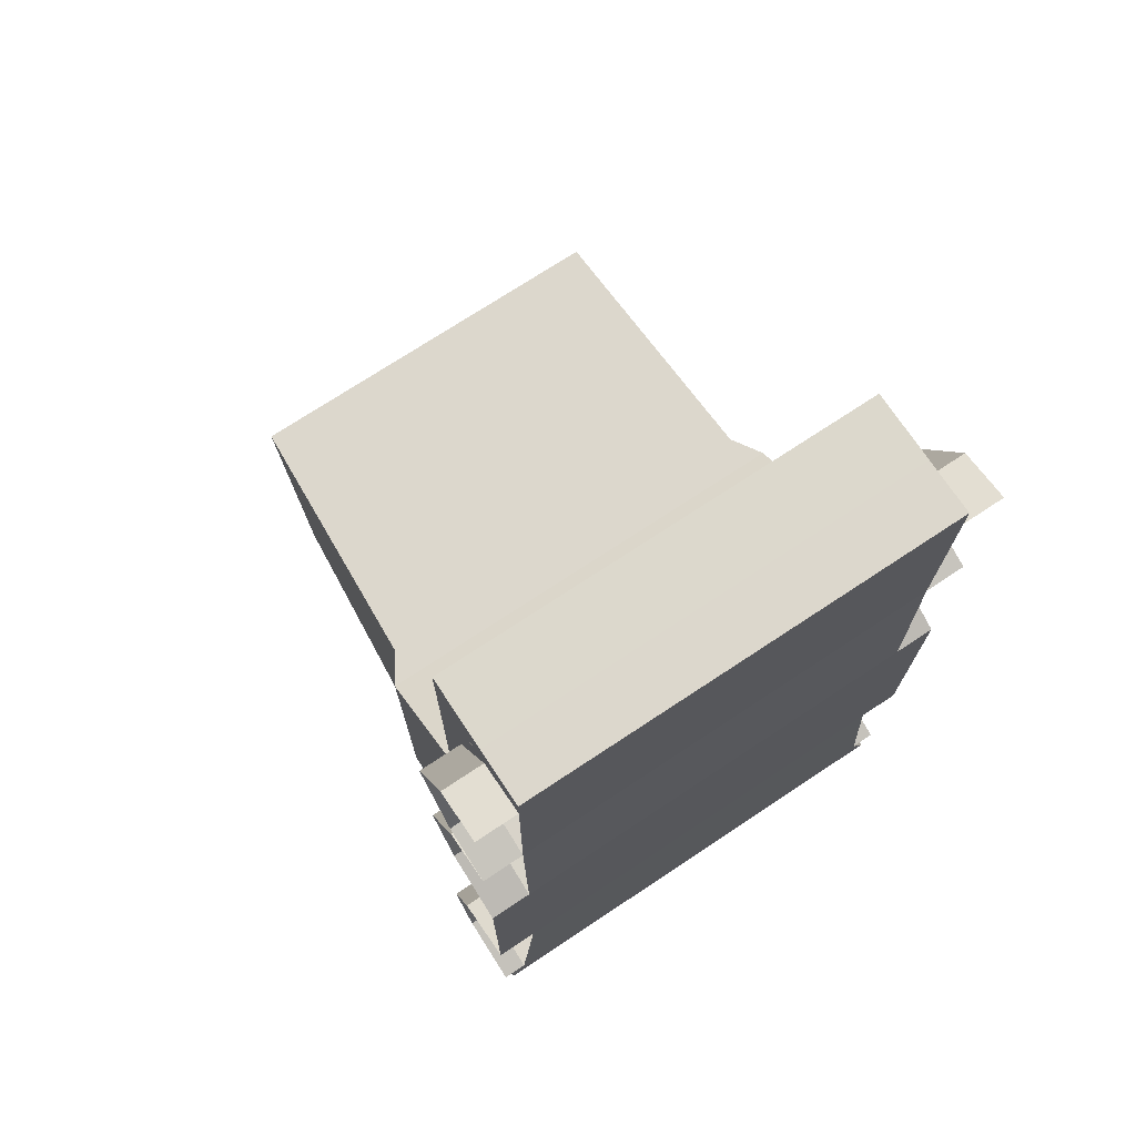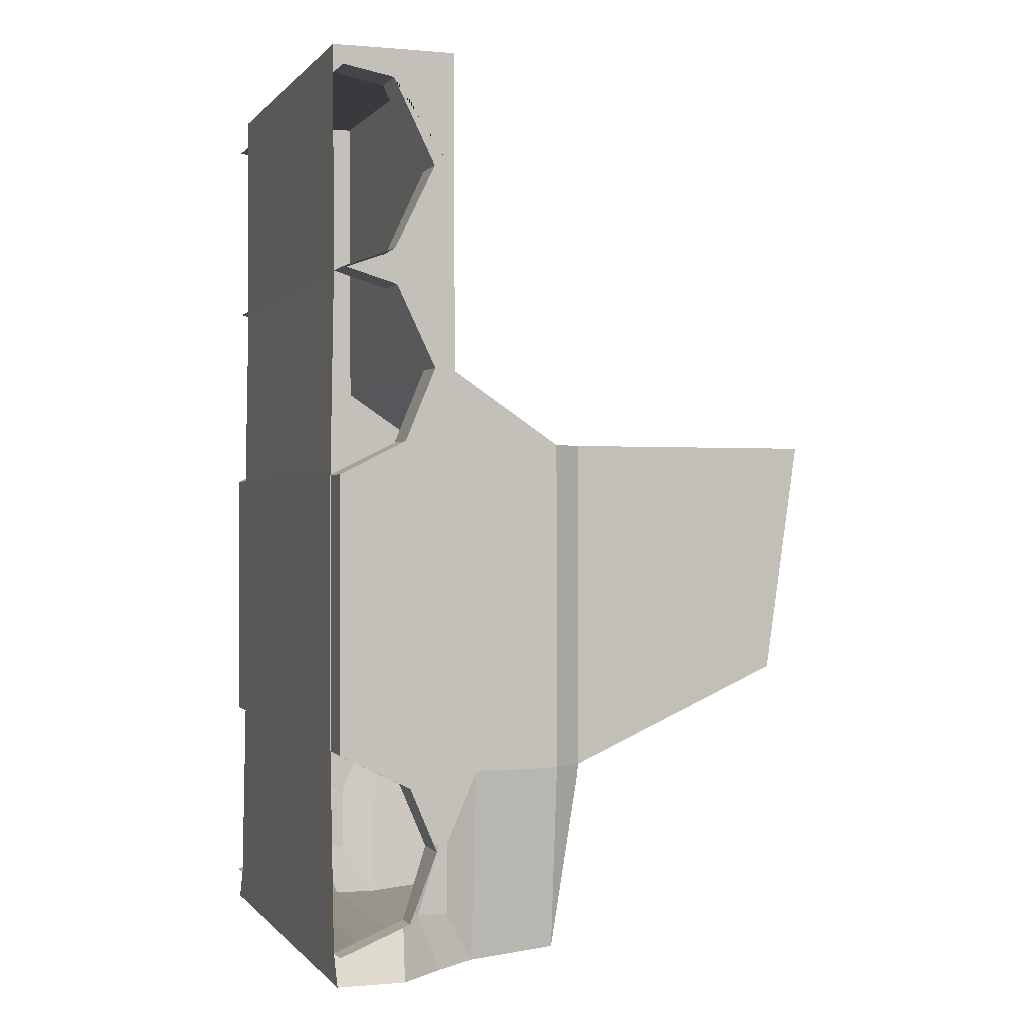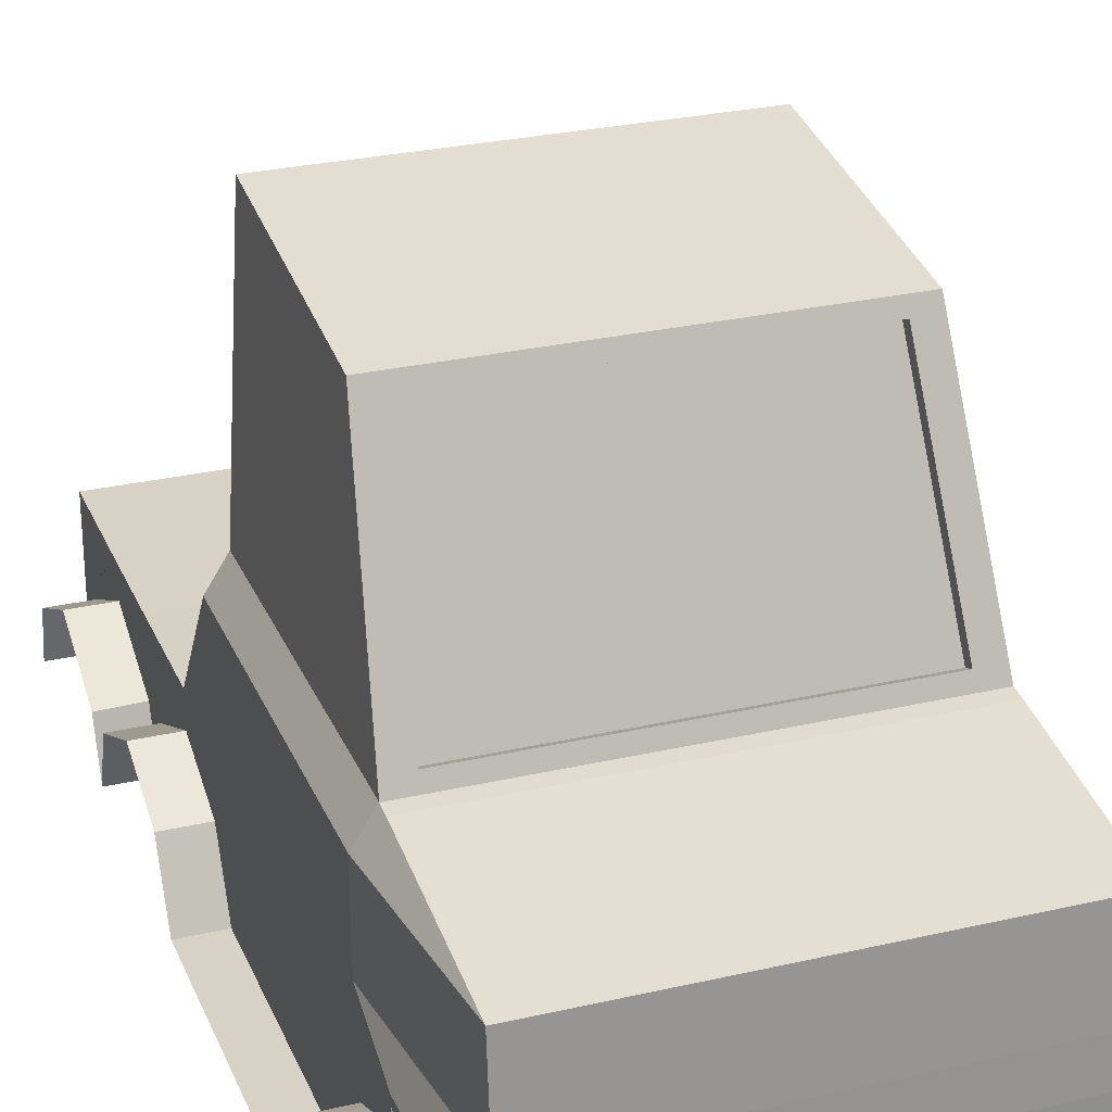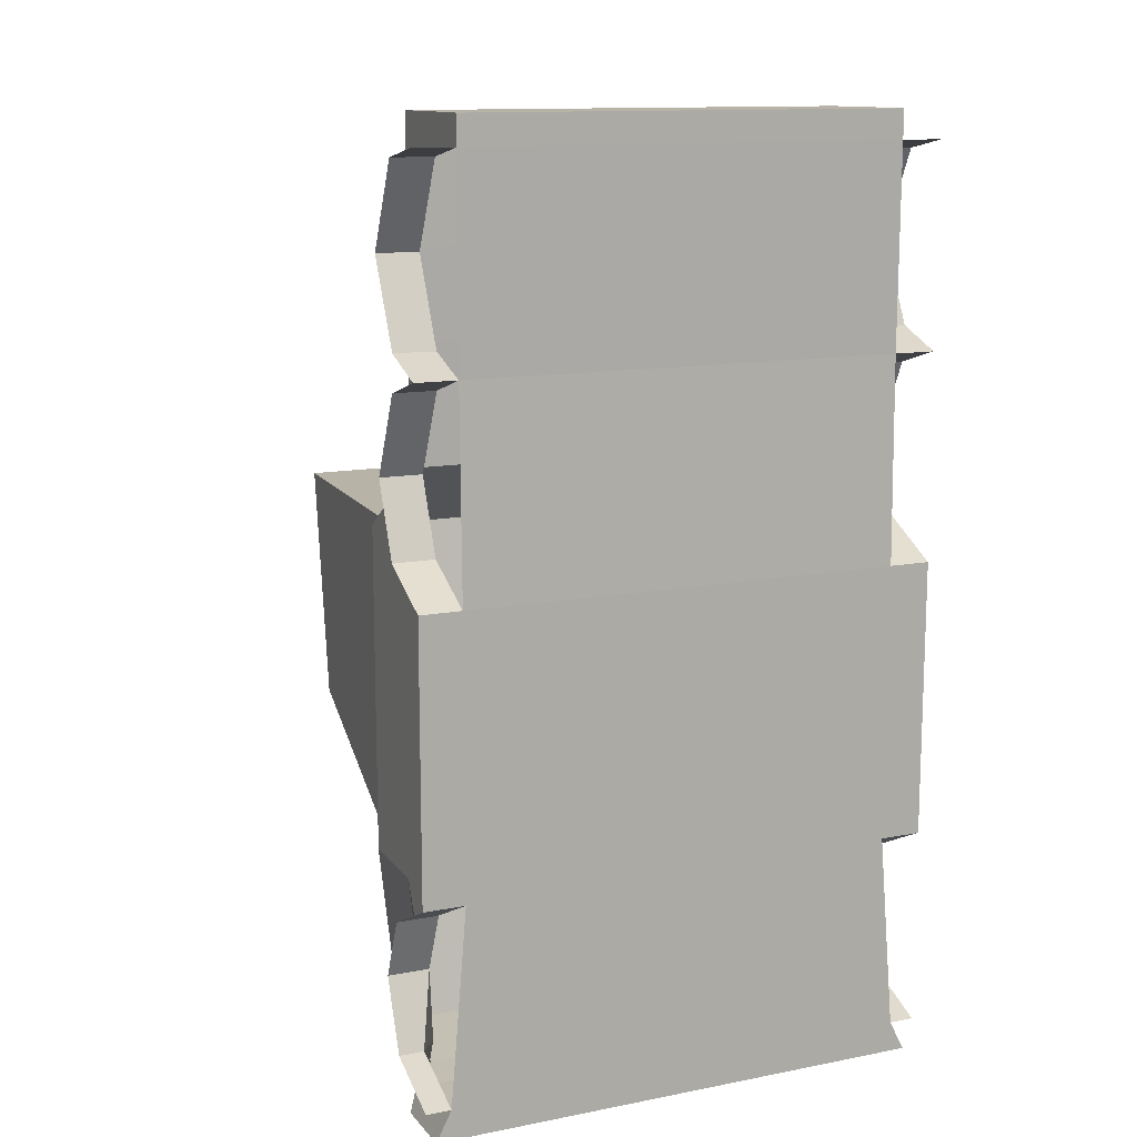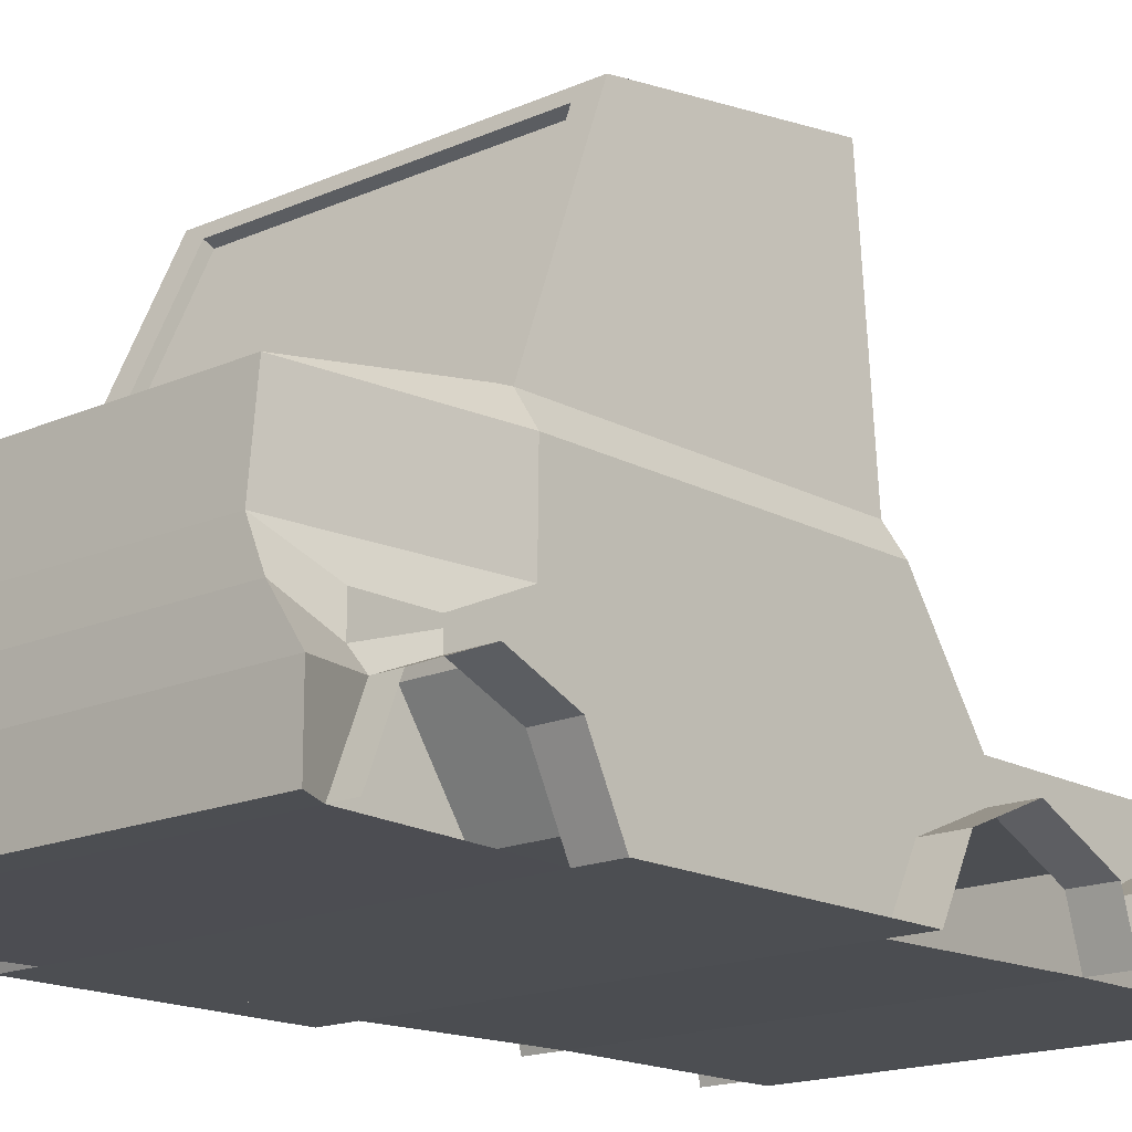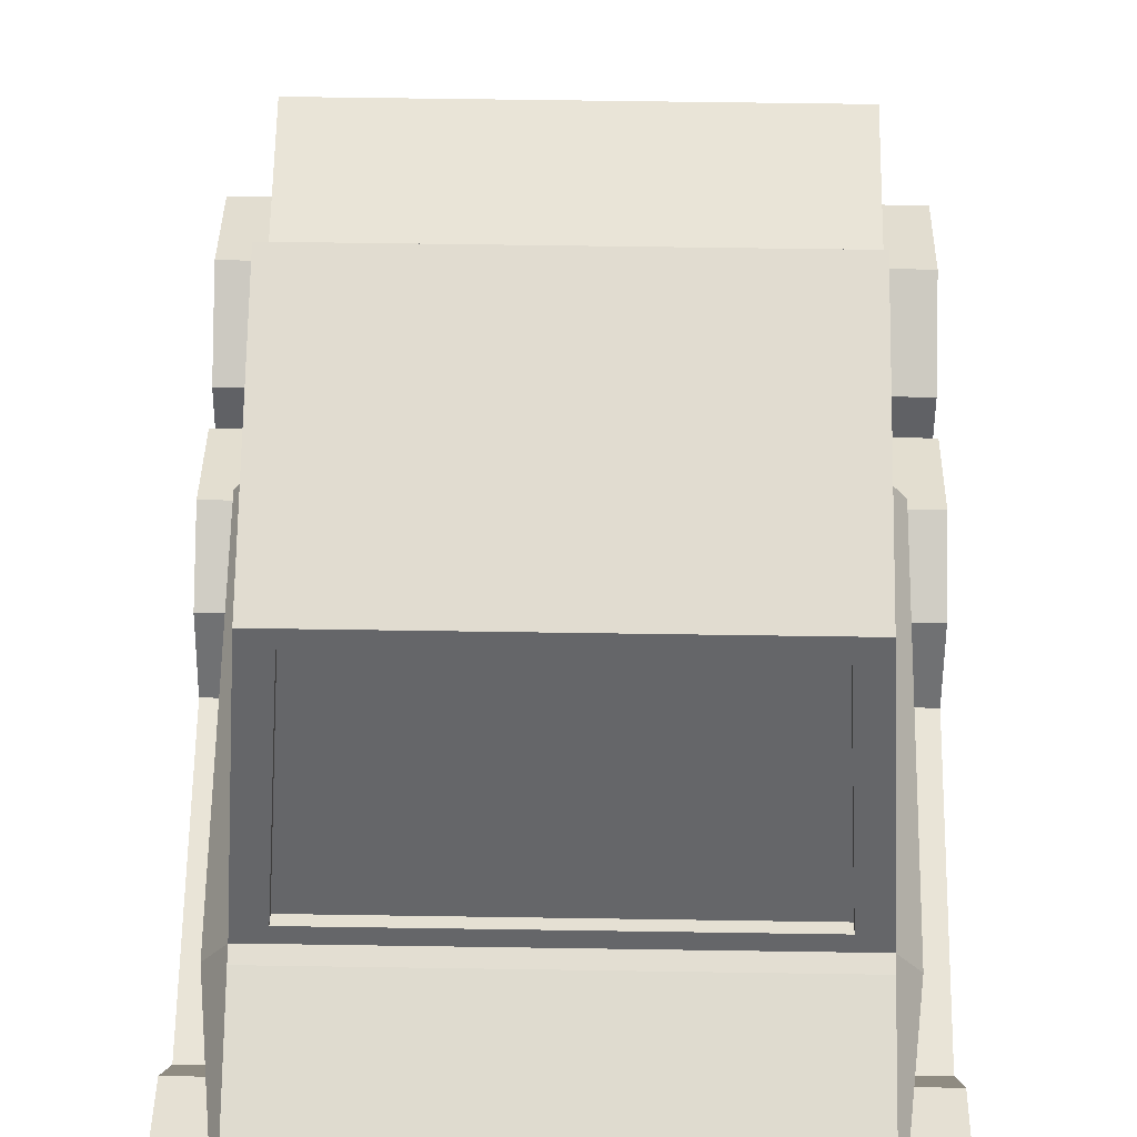
<metadata>
{"format":"obj","ext":"obj","renderer":"f3d","projection":"perspective","resolution":1024,"background":"white","views":[{"elev":72.9,"azim":-33.5,"up":"+Z"},{"elev":0.0,"azim":71.5,"up":"+Z"},{"elev":27.6,"azim":160.5,"up":"+Y"},{"elev":12.8,"azim":-24.1,"up":"+Z"},{"elev":-16.5,"azim":-137.7,"up":"+Y"},{"elev":61.2,"azim":-179.1,"up":"+Y"}]}
</metadata>
<code>
o Plane
v 1.481 0.09966 -2.164
v 1.338 0.09966 -2.164
v 1.481 -0.3006 -2.325
v 1.338 -0.3006 -2.325
v 1.481 0.2563 -1.767
v 1.244 0.2563 -1.767
v 1.481 0.102 -1.407
v 1.244 0.102 -1.407
v 1.481 -0.2978 -1.208
v 1.244 -0.2978 -1.208
v 1.481 -0.2978 0.3482
v 1.244 -0.2978 0.3482
v 1.481 0.07487 0.5345
v 1.244 0.07487 0.5345
v 1.481 0.2469 0.9473
v 1.244 0.2469 0.9473
v 1.481 0.02613 1.409
v 1.244 0.02613 1.409
v 1.481 -0.2777 1.5
v 1.244 -0.2777 1.5
v 1.481 0.01466 1.61
v 1.244 0.02296 1.606
v 1.481 0.244 2.083
v 1.244 0.244 2.083
v 1.481 0.00893 2.561
v 1.244 0.00893 2.561
v 1.481 -0.2822 2.616
v 1.244 -0.2822 2.616
v 1.426 -0.3006 -2.498
v 1.426 0.08599 -2.498
v 1.244 0.2123 -2.164
v 1.244 0.3384 -1.767
v 1.244 0.3384 -1.407
v 1.244 0.34 -2.484
v 1.244 0.3848 -2.164
v 1.244 0.3848 -1.767
v 1.131 0.5673 -2.465
v 1.244 0.564 -1.358
v 1.131 1.06 -2.419
v 1.244 1.057 -1.351
v 1.244 0.1678 0.5345
v 1.244 0.3398 0.9473
v 1.244 0.119 1.409
v 1.244 0.1109 1.601
v 1.244 0.3962 0.9473
v 1.244 0.1754 1.409
v 1.244 0.4356 0.5308
v 1.244 0.4297 1.605
v 1.244 -0.2822 2.777
v 1.244 0.2988 2.085
v 1.244 0.08525 2.561
v 1.244 0.02921 2.616
v 1.244 0.02921 2.777
v 1.244 0.1201 2.561
v 1.244 0.06405 2.616
v 1.244 0.428 2.085
v 1.244 0.428 2.775
v 1.244 0.4363 0.9473
v 1.244 1.054 0.5308
v 1.135 1.22 -1.427
v 0.9911 1.306 -1.318
v 1.135 1.226 0.5308
v 0.9163 2.422 -0.842
v 1.05 2.692 0.5308
v 0 -0.3006 -2.498
v 0 0.08599 -2.498
v 0 0.34 -2.484
v 0 0.5673 -2.465
v -0 1.06 -2.419
v 0 0.4297 1.605
v 0 -0.2822 2.777
v 0 0.02921 2.777
v 0 0.428 2.085
v 0 0.428 2.775
v 0 0.4363 0.9473
v -0 1.054 0.5308
v -0 1.22 -1.427
v -0 1.229 -1.351
v -0 1.226 0.5308
v -0 2.5 -0.809
v -0 2.692 0.5308
v 0 -0.3006 -2.325
v 0 -0.2978 -1.208
v 0 -0.2978 0.3482
v 0 -0.2777 1.5
v 0 -0.2822 2.616
v 1.135 1.229 -1.351
v 1.05 2.5 -0.809
v -0 1.282 -1.263
v -0 1.306 -1.318
v -0 2.422 -0.842
v -0 2.399 -0.7869
v 0.9911 1.282 -1.263
v 0.9163 2.399 -0.7869
v -1.481 0.09966 -2.164
v -1.338 0.09966 -2.164
v -1.481 -0.3006 -2.325
v -1.338 -0.3006 -2.325
v -1.481 0.2563 -1.767
v -1.244 0.2563 -1.767
v -1.481 0.102 -1.407
v -1.244 0.102 -1.407
v -1.481 -0.2978 -1.208
v -1.244 -0.2978 -1.208
v -1.481 -0.2978 0.3482
v -1.244 -0.2978 0.3482
v -1.481 0.07487 0.5345
v -1.244 0.07487 0.5345
v -1.481 0.2469 0.9473
v -1.244 0.2469 0.9473
v -1.481 0.02613 1.409
v -1.244 0.02613 1.409
v -1.481 -0.2777 1.5
v -1.244 -0.2777 1.5
v -1.481 0.01466 1.61
v -1.244 0.02296 1.606
v -1.481 0.244 2.083
v -1.244 0.244 2.083
v -1.481 0.00893 2.561
v -1.244 0.00893 2.561
v -1.481 -0.2822 2.616
v -1.244 -0.2822 2.616
v -1.426 -0.3006 -2.498
v -1.426 0.08599 -2.498
v -1.244 0.2123 -2.164
v -1.244 0.3384 -1.767
v -1.244 0.3384 -1.407
v -1.244 0.34 -2.484
v -1.244 0.3848 -2.164
v -1.244 0.3848 -1.767
v -1.131 0.5673 -2.465
v -1.244 0.564 -1.358
v -1.131 1.06 -2.419
v -1.244 1.057 -1.351
v -1.244 0.1678 0.5345
v -1.244 0.3398 0.9473
v -1.244 0.119 1.409
v -1.244 0.1109 1.601
v -1.244 0.3962 0.9473
v -1.244 0.1754 1.409
v -1.244 0.4356 0.5308
v -1.244 0.4297 1.605
v -1.244 -0.2822 2.777
v -1.244 0.2988 2.085
v -1.244 0.08525 2.561
v -1.244 0.02921 2.616
v -1.244 0.02921 2.777
v -1.244 0.1201 2.561
v -1.244 0.06405 2.616
v -1.244 0.428 2.085
v -1.244 0.428 2.775
v -1.244 0.4363 0.9473
v -1.244 1.054 0.5308
v -1.135 1.22 -1.427
v -0.9911 1.306 -1.318
v -1.135 1.226 0.5308
v -0.9163 2.422 -0.842
v -1.05 2.692 0.5308
v -1.135 1.229 -1.351
v -1.05 2.5 -0.809
v -0.9911 1.282 -1.263
v -0.9163 2.399 -0.7869
f 2 1 3 4
f 1 2 6 5
f 5 6 8 7
f 7 8 10 9
f 9 10 12 11
f 11 12 14 13
f 13 14 16 15
f 15 16 18 17
f 17 18 20 19
f 19 20 22 21
f 21 22 24 23
f 23 24 26 25
f 25 26 28 27
f 2 4 29 30
f 2 30 34 31
f 8 6 32 33
f 6 2 31 32
f 32 31 35 36
f 36 35 37 38
f 32 36 38 33
f 34 37 35 31
f 38 37 39 40
f 8 14 12 10
f 20 18 22
f 22 18 43 44
f 18 16 42 43
f 16 14 41 42
f 43 42 45 46
f 48 46 45 58
f 41 47 45 42
f 43 46 48 44
f 28 52 53 49
f 28 26 51 52
f 26 24 50 51
f 52 51 54 55
f 55 54 56 57
f 50 56 54 51
f 52 55 57 53
f 24 22 44 50
f 48 56 50 44
f 33 41 14 8
f 38 47 41 33
f 58 45 47 59
f 40 59 47 38
f 59 40 87 62
f 40 39 60 87
f 62 87 88 64
f 60 39 69 77
f 64 88 80 81
f 58 59 76 75
f 30 29 65 66
f 57 74 72 53
f 91 63 94 92
f 37 34 67 68
f 62 64 81 79
f 87 60 77 78
f 56 48 70 73
f 39 37 68 69
f 57 56 73 74
f 53 72 71 49
f 59 62 79 76
f 34 30 66 67
f 48 58 75 70
f 10 12 84 83
f 82 65 29 4
f 83 82 4 10
f 84 12 20 85
f 86 85 20 28
f 28 49 71 86
f 61 63 88 87
f 63 91 80 88
f 90 61 87 78
f 63 61 93 94
f 61 90 89 93
f 96 98 97 95
f 95 99 100 96
f 99 101 102 100
f 101 103 104 102
f 103 105 106 104
f 105 107 108 106
f 107 109 110 108
f 109 111 112 110
f 111 113 114 112
f 113 115 116 114
f 115 117 118 116
f 117 119 120 118
f 119 121 122 120
f 96 124 123 98
f 96 125 128 124
f 102 127 126 100
f 100 126 125 96
f 126 130 129 125
f 130 132 131 129
f 126 127 132 130
f 128 125 129 131
f 132 134 133 131
f 102 104 106 108
f 114 116 112
f 116 138 137 112
f 112 137 136 110
f 110 136 135 108
f 137 140 139 136
f 142 152 139 140
f 135 136 139 141
f 137 138 142 140
f 122 143 147 146
f 122 146 145 120
f 120 145 144 118
f 146 149 148 145
f 149 151 150 148
f 144 145 148 150
f 146 147 151 149
f 118 144 138 116
f 142 138 144 150
f 127 102 108 135
f 132 127 135 141
f 152 153 141 139
f 134 132 141 153
f 153 156 159 134
f 134 159 154 133
f 156 158 160 159
f 154 77 69 133
f 158 81 80 160
f 152 75 76 153
f 124 66 65 123
f 151 147 72 74
f 91 92 162 157
f 131 68 67 128
f 156 79 81 158
f 159 78 77 154
f 150 73 70 142
f 133 69 68 131
f 151 74 73 150
f 147 143 71 72
f 153 76 79 156
f 128 67 66 124
f 142 70 75 152
f 104 83 84 106
f 82 98 123 65
f 83 104 98 82
f 84 85 114 106
f 86 122 114 85
f 122 86 71 143
f 155 159 160 157
f 157 160 80 91
f 90 78 159 155
f 157 162 161 155
f 155 161 89 90
f 94 93 89 92
f 162 92 89 161

</code>
